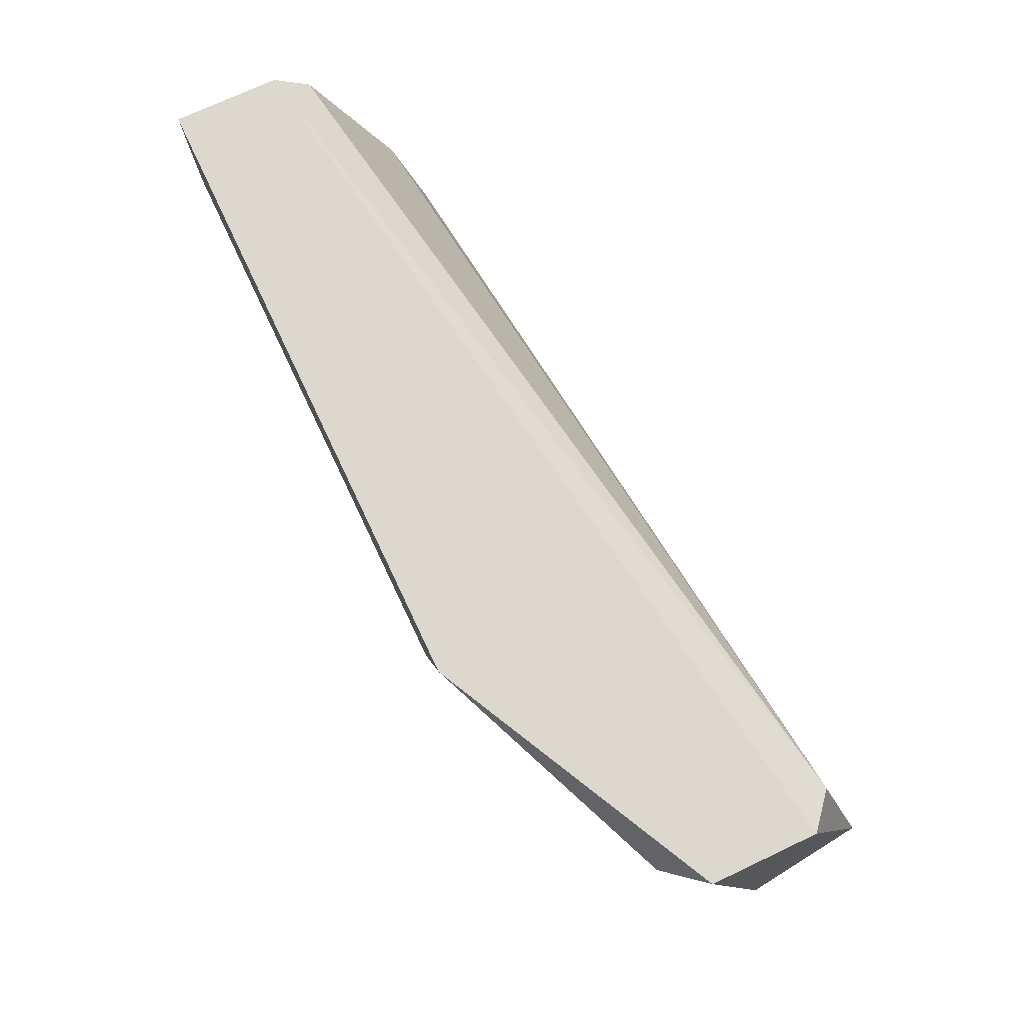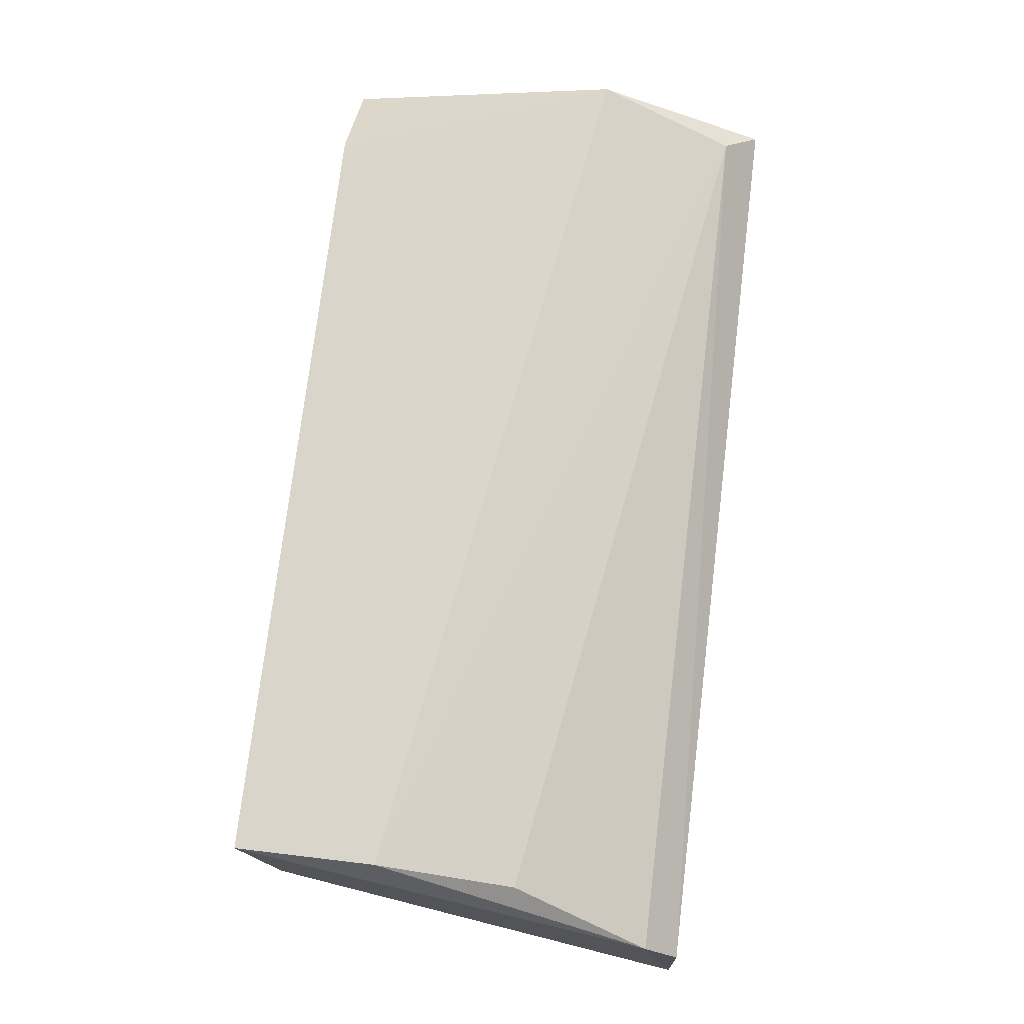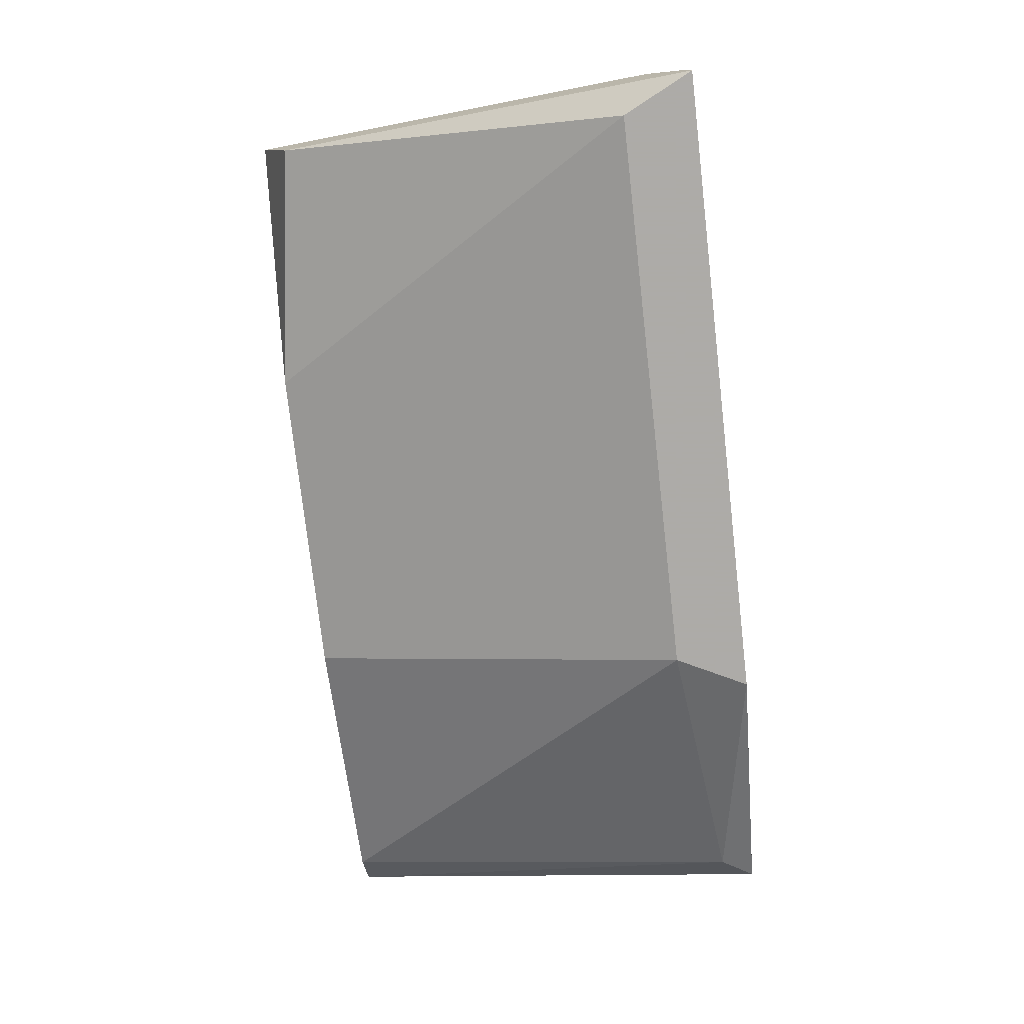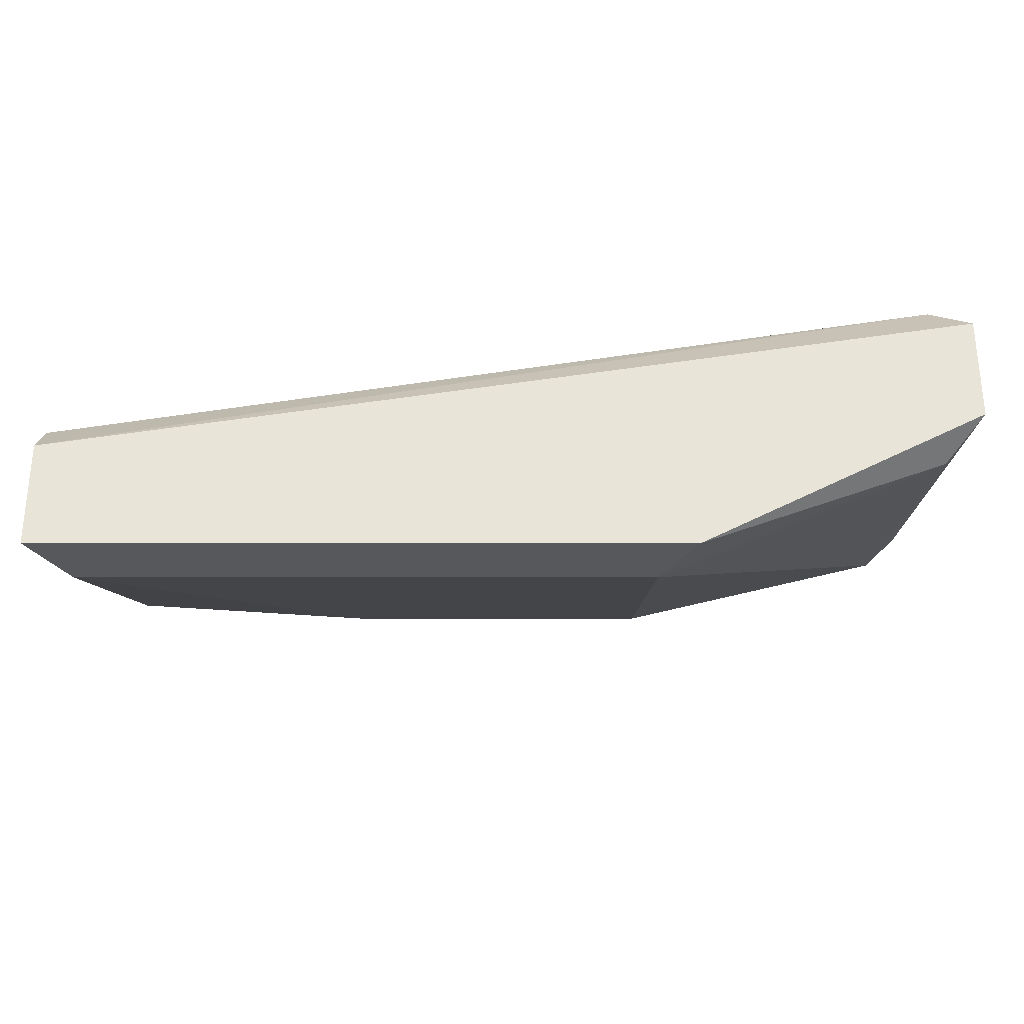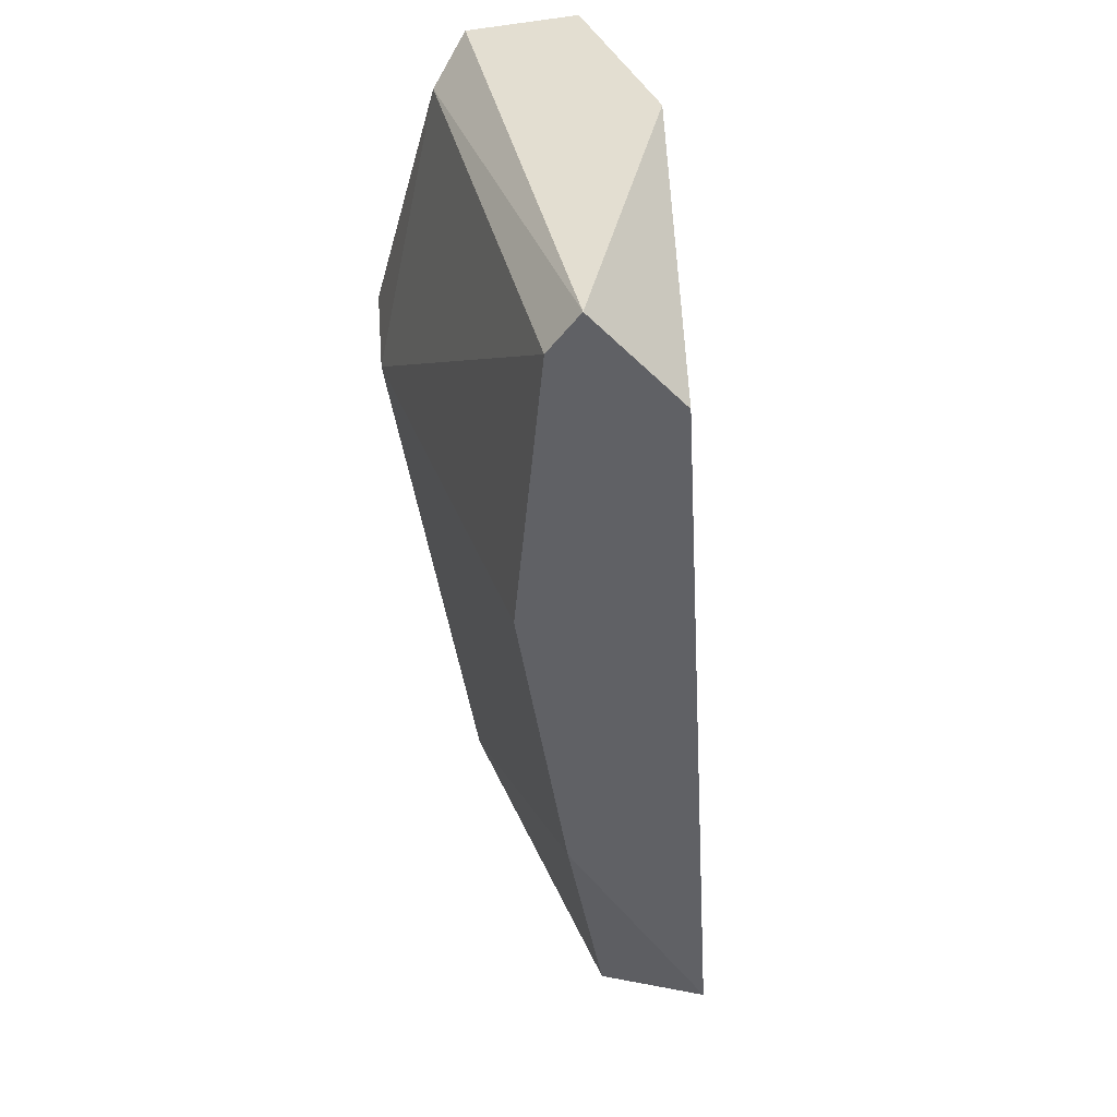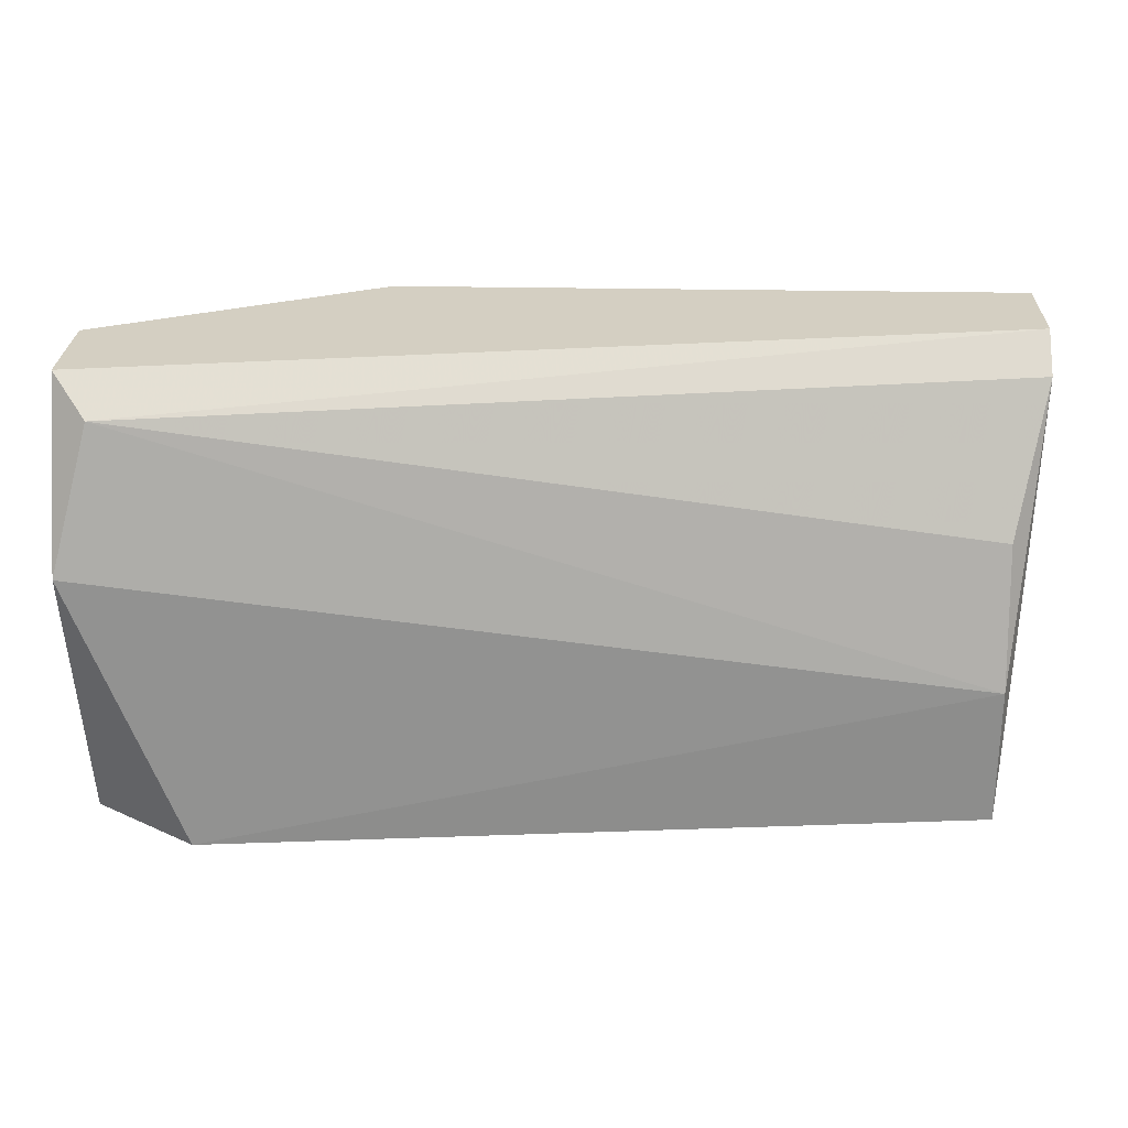
<metadata>
{"format":"obj","ext":"obj","renderer":"f3d","projection":"perspective","resolution":1024,"background":"white","views":[{"elev":72.6,"azim":-115.3,"up":"+Y"},{"elev":69.2,"azim":96.8,"up":"+Z"},{"elev":-76.5,"azim":96.5,"up":"+Z"},{"elev":61.3,"azim":180.0,"up":"+Y"},{"elev":-47.2,"azim":-81.4,"up":"+Y"},{"elev":25.8,"azim":1.9,"up":"+Y"}]}
</metadata>
<code>
v 0.02692 0.001842 0.01955
v 0.01588 0.001842 0.02084
v 0.01588 0.009638 0.0189
v 0.01588 0.009638 0.02215
v 0.01523 0.001842 0.0215
v 0.01523 0.007039 0.02279
v 0.01523 0.01029 0.0215
v 0.01523 0.01029 0.01955
v 0.03212 0.01029 0.0189
v 0.03212 0.01029 0.01695
v 0.03212 0.009638 0.01955
v 0.03147 0.002492 0.01955
v 0.03147 0.001842 0.0215
v 0.03147 0.007039 0.02084
v 0.03147 0.004441 0.0215
v 0.03147 0.008988 0.01695
v 0.02043 0.01029 0.01695
v 0.01718 0.001842 0.02279
v 0.02108 0.001842 0.01955
v 0.02108 0.008988 0.01695
f 7 17 8
f 1 13 5
f 9 11 10
f 11 13 10
f 5 6 7
f 9 10 7
f 5 13 18
f 6 5 18
f 13 11 15
f 6 18 15
f 18 13 15
f 1 5 19
f 20 1 19
f 20 3 17
f 10 20 17
f 7 10 17
f 13 1 12
f 10 13 12
f 11 9 4
f 9 7 4
f 7 6 4
f 6 15 4
f 1 20 16
f 20 10 16
f 12 1 16
f 10 12 16
f 5 3 2
f 3 20 2
f 19 5 2
f 20 19 2
f 15 11 14
f 11 4 14
f 4 15 14
f 3 5 8
f 5 7 8
f 17 3 8

</code>
